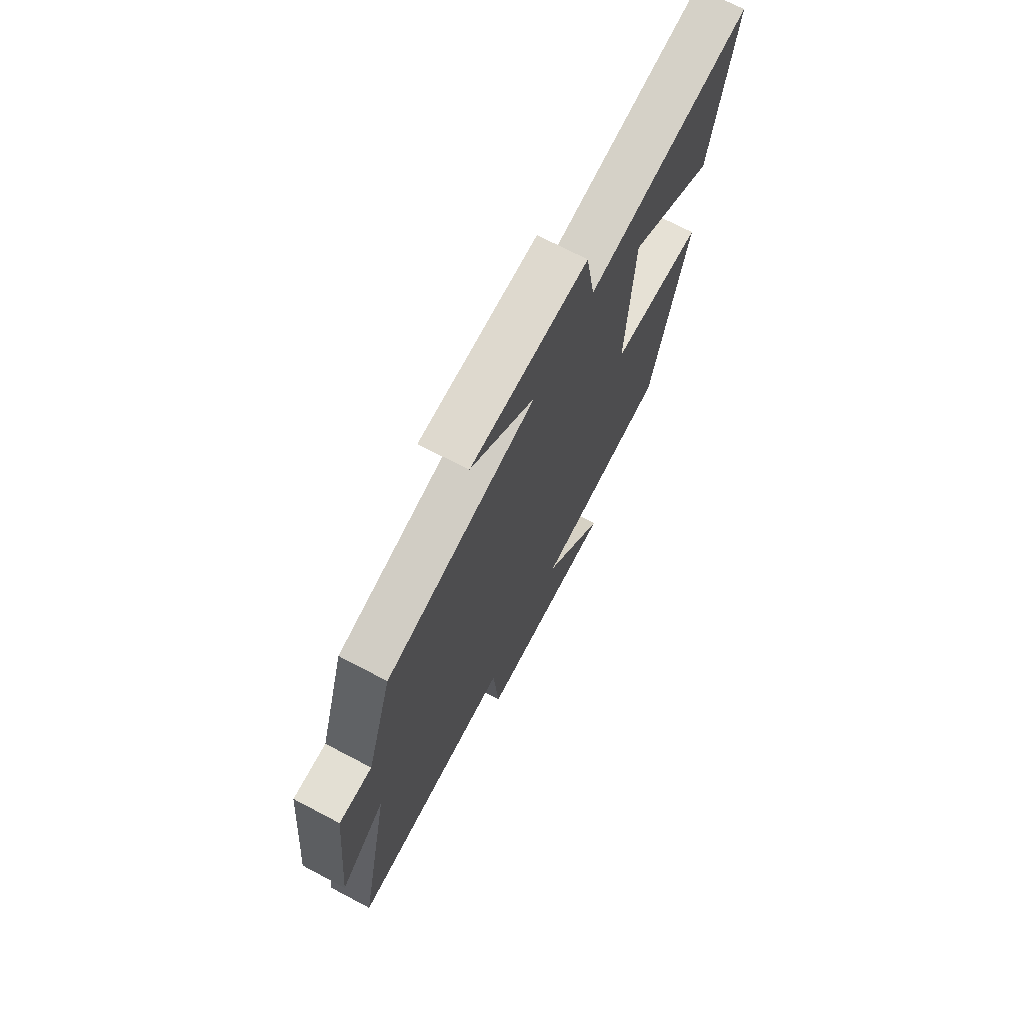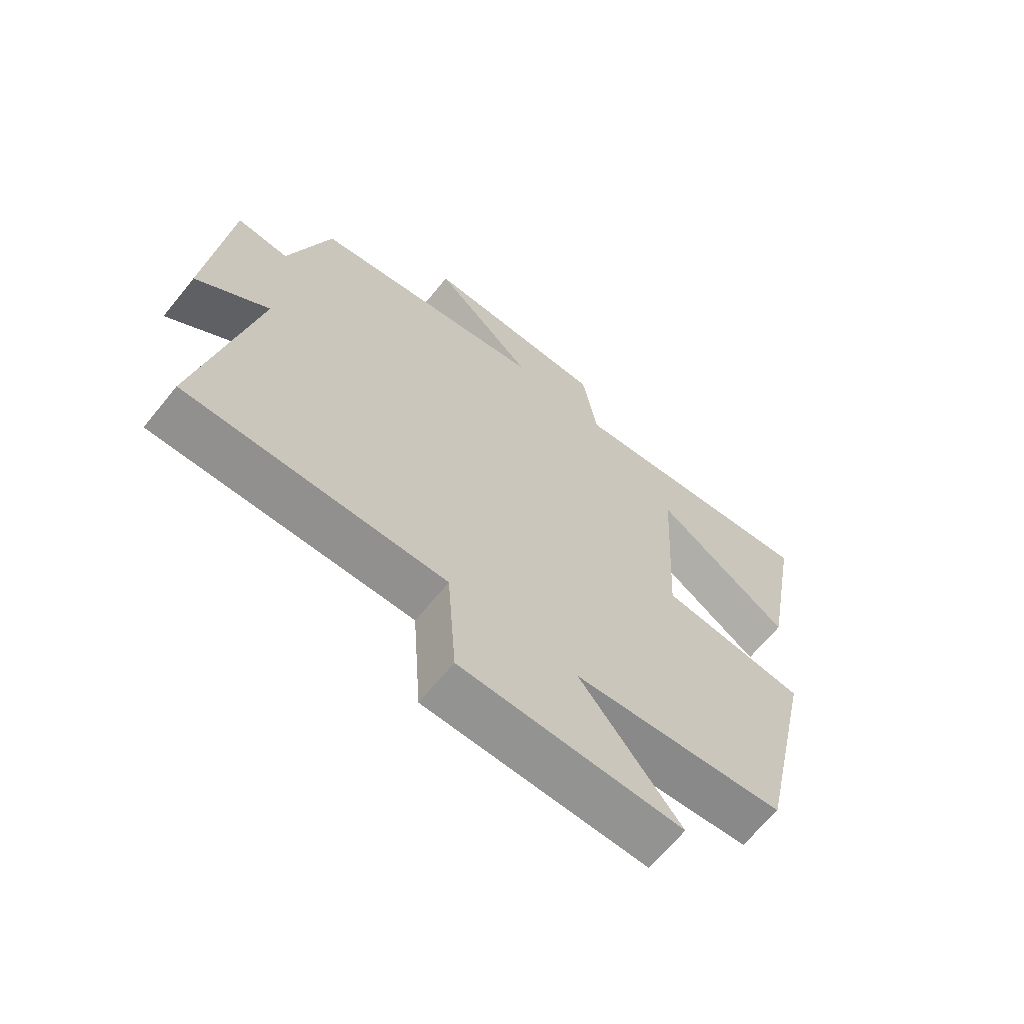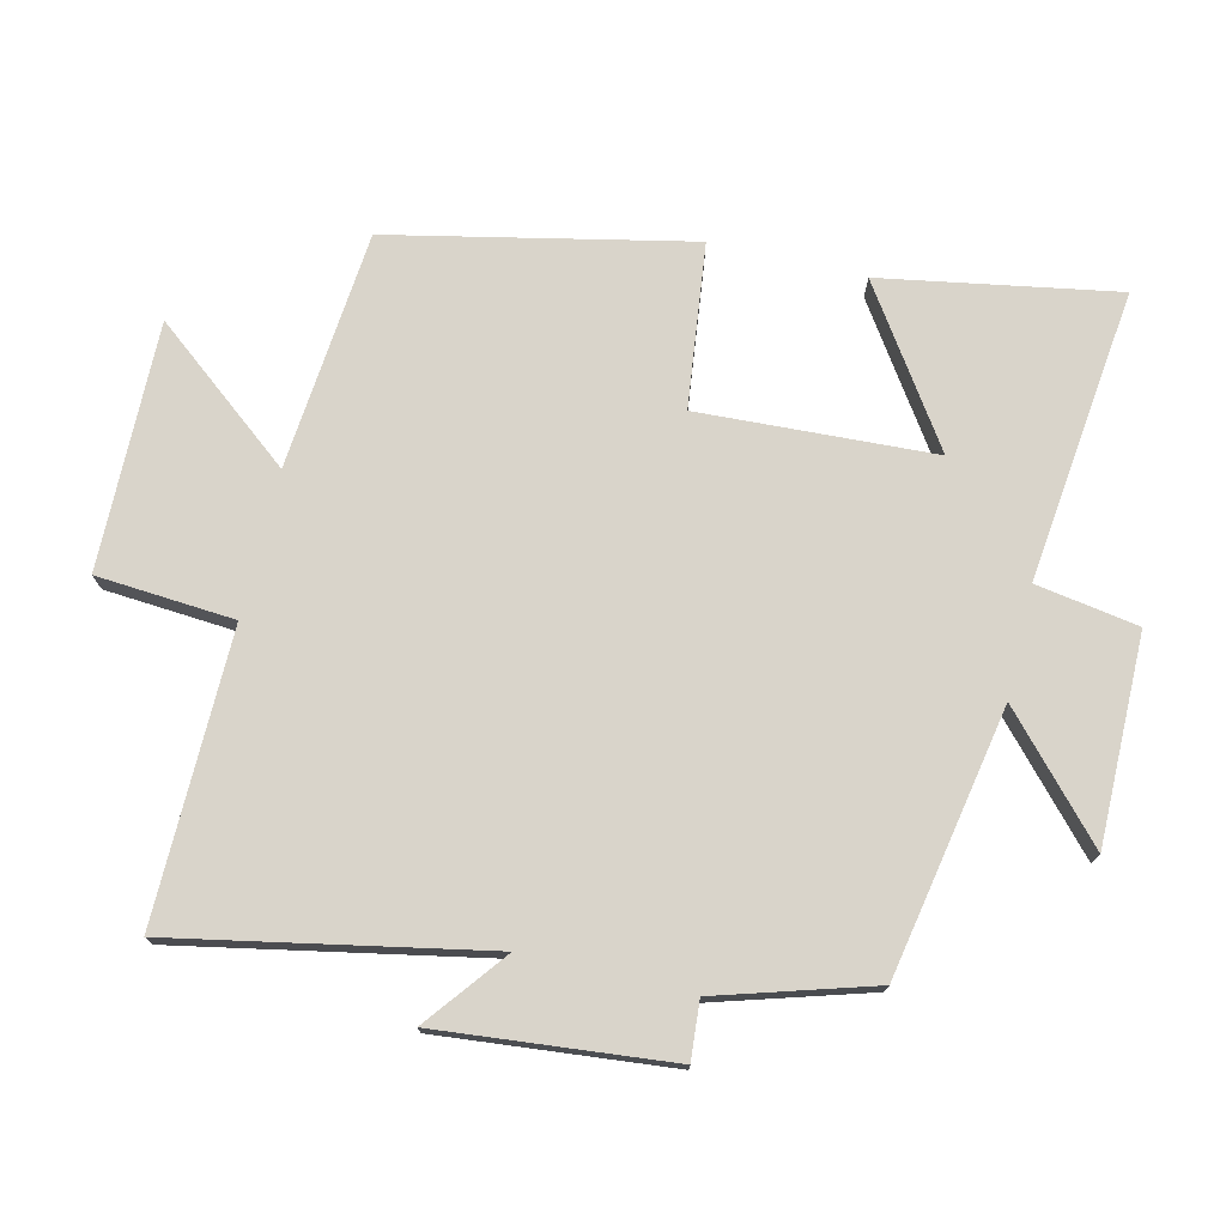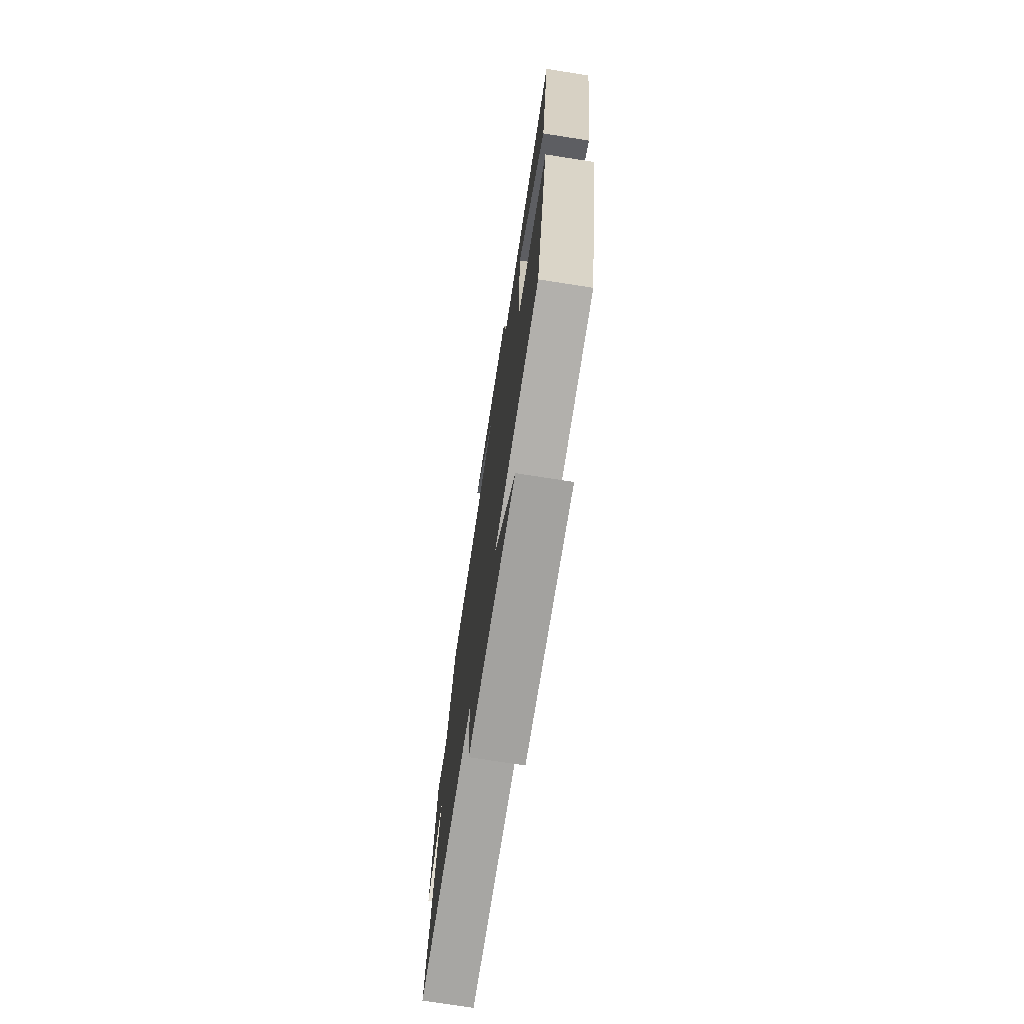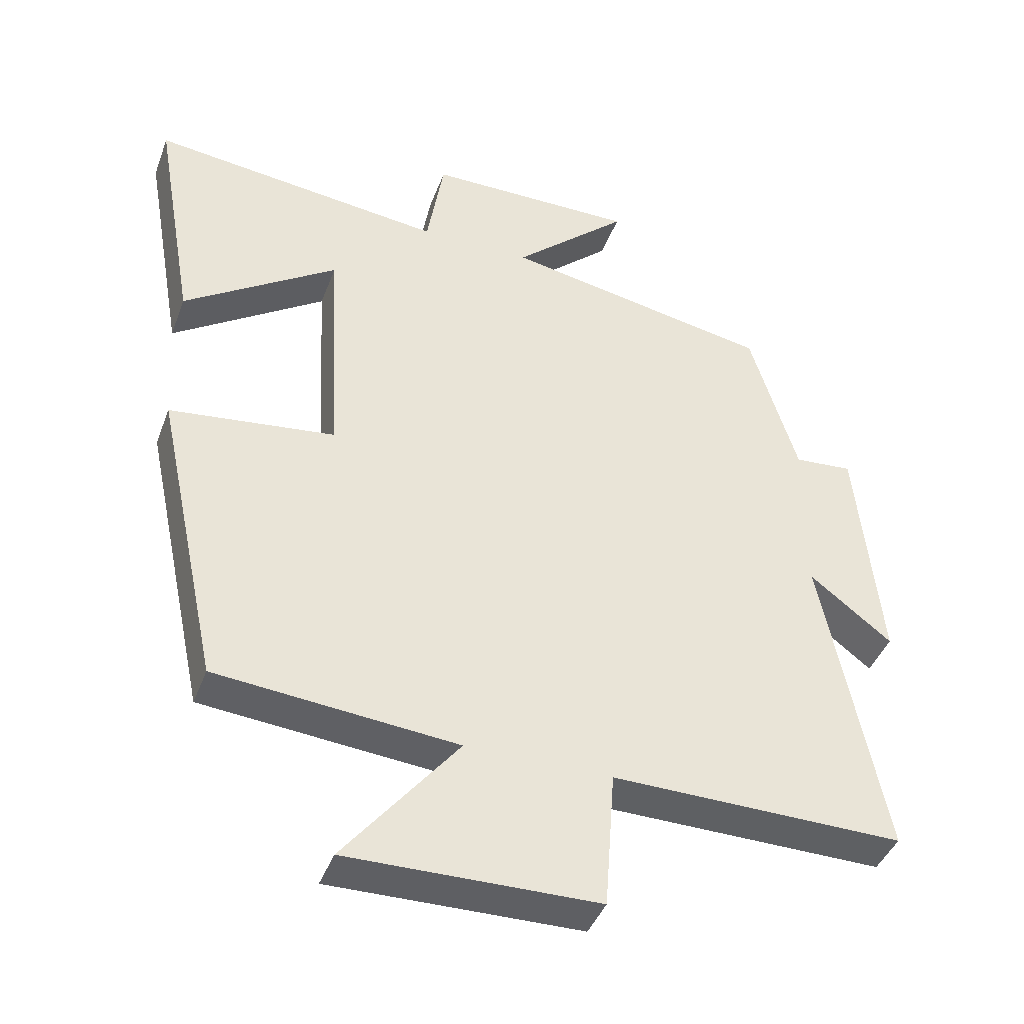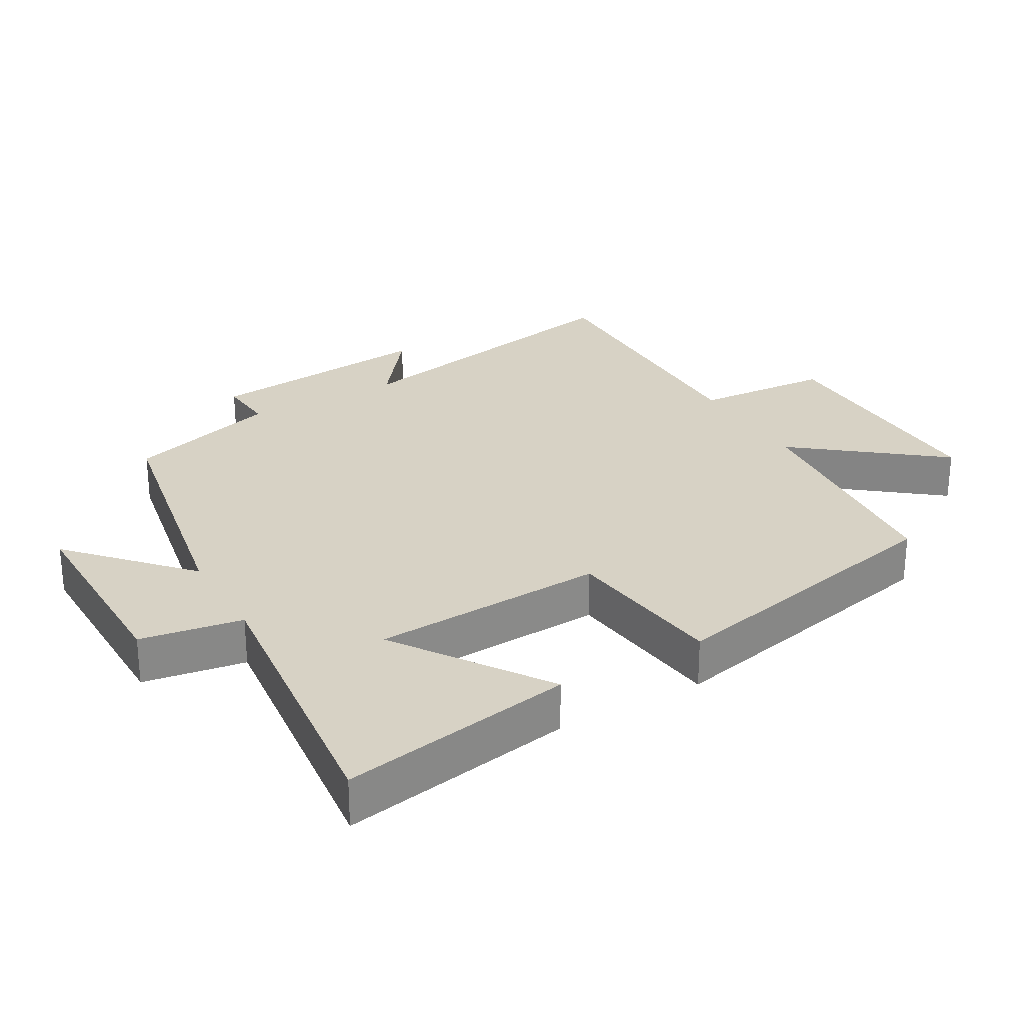
<metadata>
{"format":"obj","ext":"obj","renderer":"f3d","projection":"perspective","resolution":1024,"background":"white","views":[{"elev":71.8,"azim":-62.3,"up":"+Z"},{"elev":-66.1,"azim":-39.1,"up":"+Z"},{"elev":74.8,"azim":-76.6,"up":"+Y"},{"elev":-73.4,"azim":81.1,"up":"+Z"},{"elev":-42.0,"azim":160.3,"up":"+Z"},{"elev":27.3,"azim":60.0,"up":"+Y"}]}
</metadata>
<code>
v -0.59 0.07 -0.505
v -0.5 0.07 -0.047
v -0.62 0.07 -0.14
v -0.586 0.07 0.204
v -0.5 0.07 0.197
v -0.431 0.07 0.426
v -0.036 0.07 0.5
v -0.205 0.07 0.654
v 0.103 0.07 0.652
v 0.128 0.07 0.5
v 0.561 0.07 0.55
v 0.5 0.07 0.202
v 0.275 0.07 0.354
v 0.257 0.07 0.006
v 0.5 0.07 -0.024
v 0.405 0.07 -0.468
v 0.052 0.07 -0.5
v 0.219 0.07 -0.71
v -0.147 0.07 -0.704
v -0.162 0.07 -0.5
v -0.59 0 -0.505
v -0.5 0 -0.047
v -0.62 0 -0.14
v -0.586 0 0.204
v -0.5 0 0.197
v -0.431 0 0.426
v -0.036 0 0.5
v -0.205 0 0.654
v 0.103 0 0.652
v 0.128 0 0.5
v 0.561 0 0.55
v 0.5 0 0.202
v 0.275 0 0.354
v 0.257 0 0.006
v 0.5 0 -0.024
v 0.405 0 -0.468
v 0.052 0 -0.5
v 0.219 0 -0.71
v -0.147 0 -0.704
v -0.162 0 -0.5
f 17 18 19 20
f 16 17 20
f 15 16 20
f 14 15 20
f 20 1 2
f 14 20 2
f 13 14 2
f 10 11 12 13
f 10 13 2
f 7 8 9 10
f 7 10 2
f 6 7 2
f 5 6 2
f 2 3 4 5
f 40 39 38 37
f 40 37 36
f 40 36 35
f 40 35 34
f 22 21 40
f 22 40 34
f 22 34 33
f 33 32 31 30
f 22 33 30
f 30 29 28 27
f 22 30 27
f 22 27 26
f 22 26 25
f 25 24 23 22
f 1 21 22 2
f 2 22 23 3
f 3 23 24 4
f 4 24 25 5
f 5 25 26 6
f 6 26 27 7
f 7 27 28 8
f 8 28 29 9
f 9 29 30 10
f 10 30 31 11
f 11 31 32 12
f 12 32 33 13
f 13 33 34 14
f 14 34 35 15
f 15 35 36 16
f 16 36 37 17
f 17 37 38 18
f 18 38 39 19
f 19 39 40 20
f 20 40 21 1

</code>
